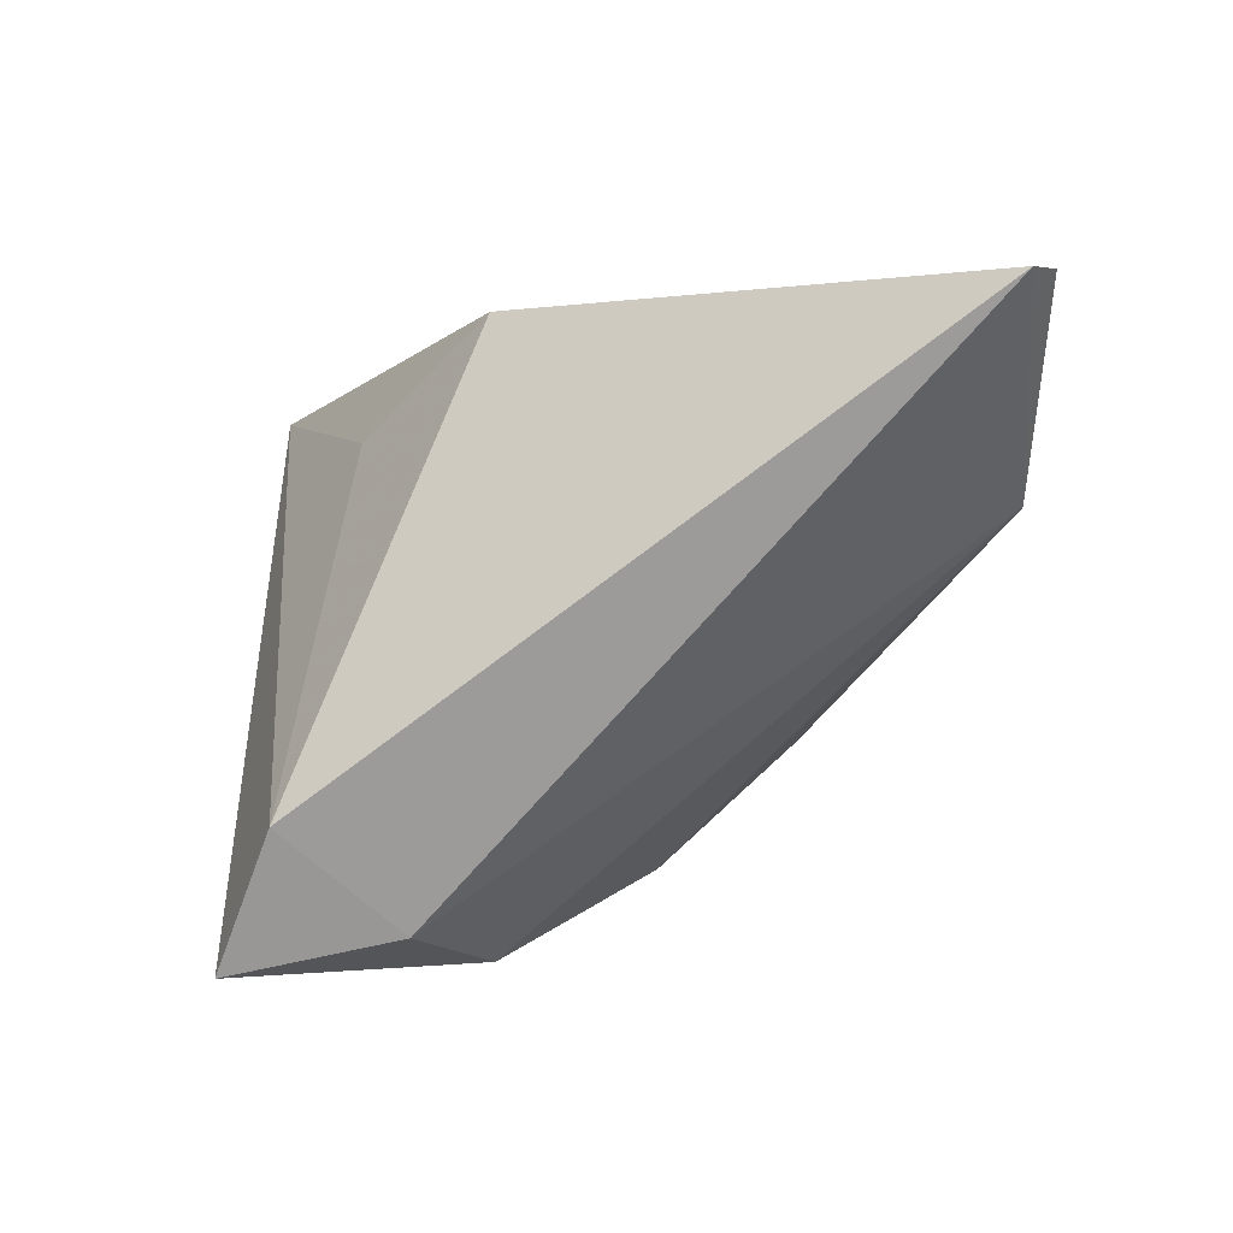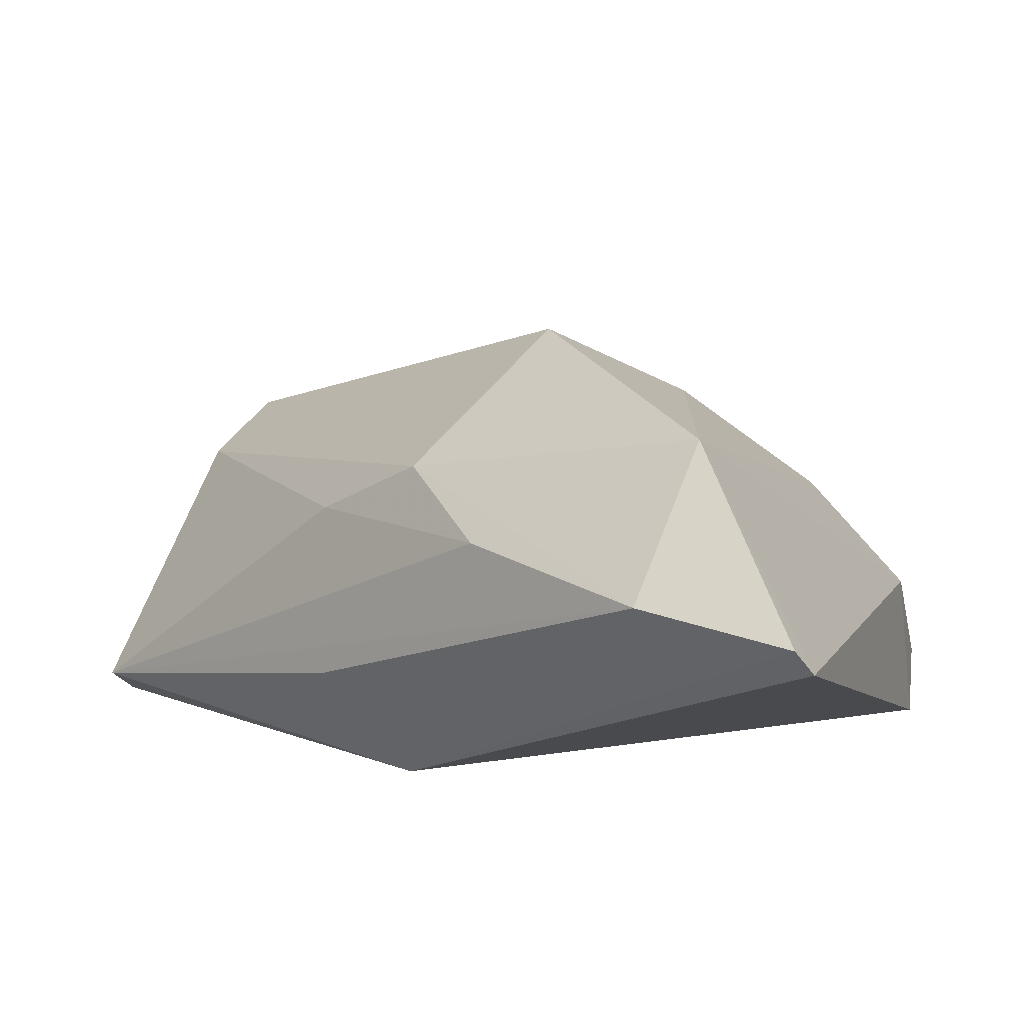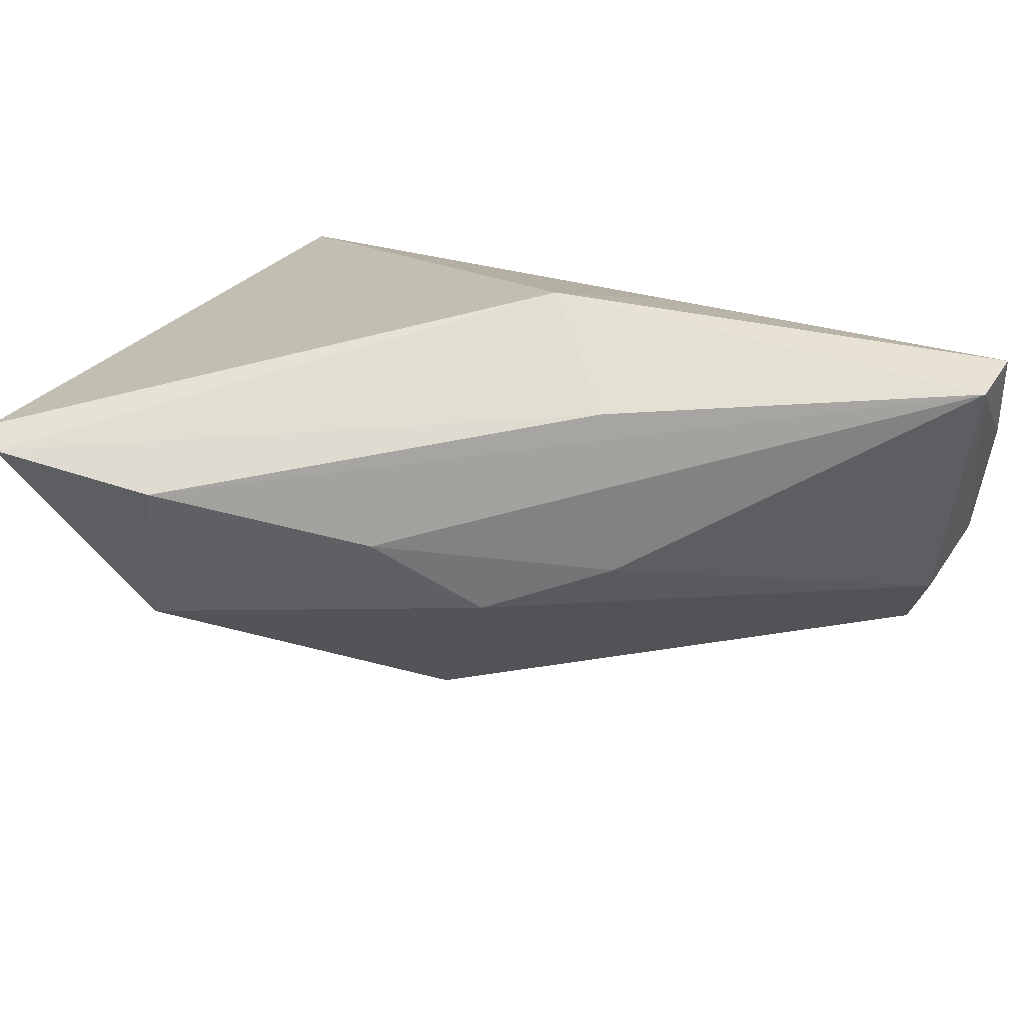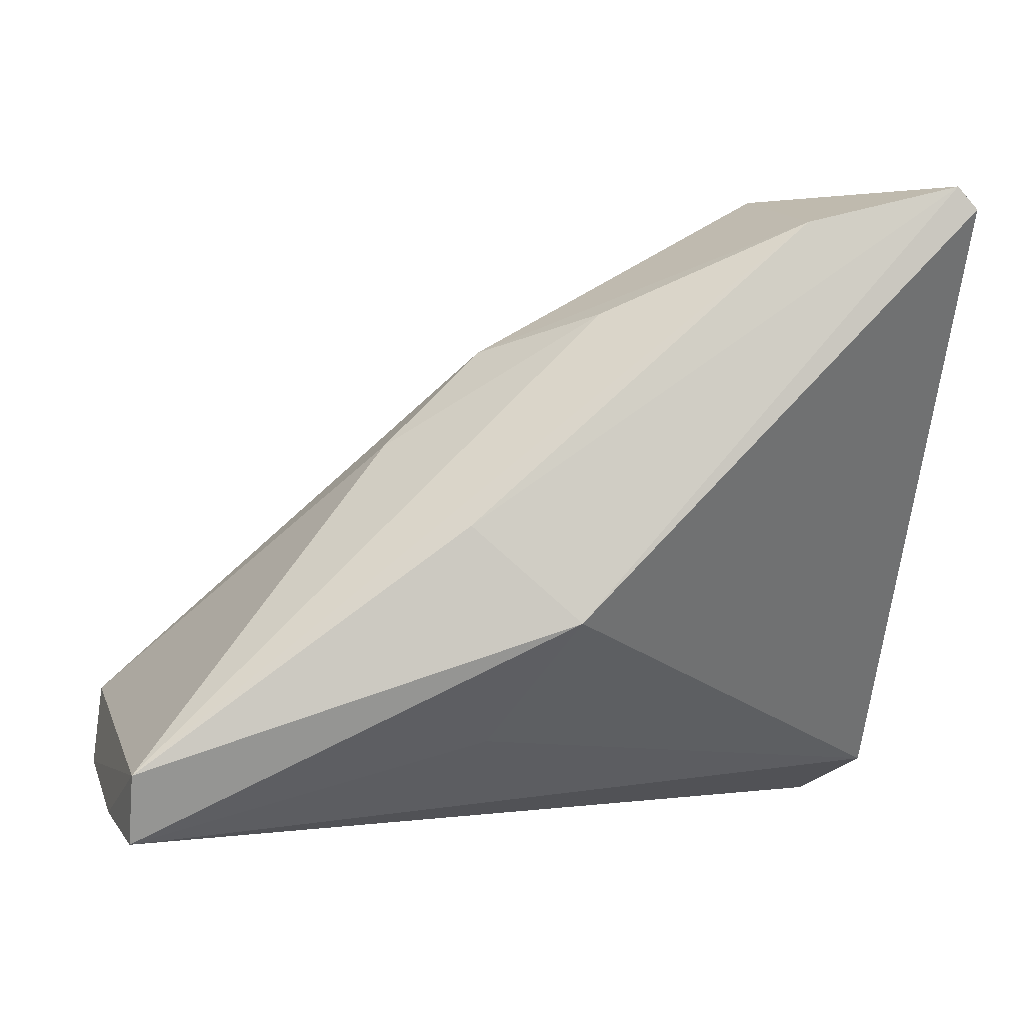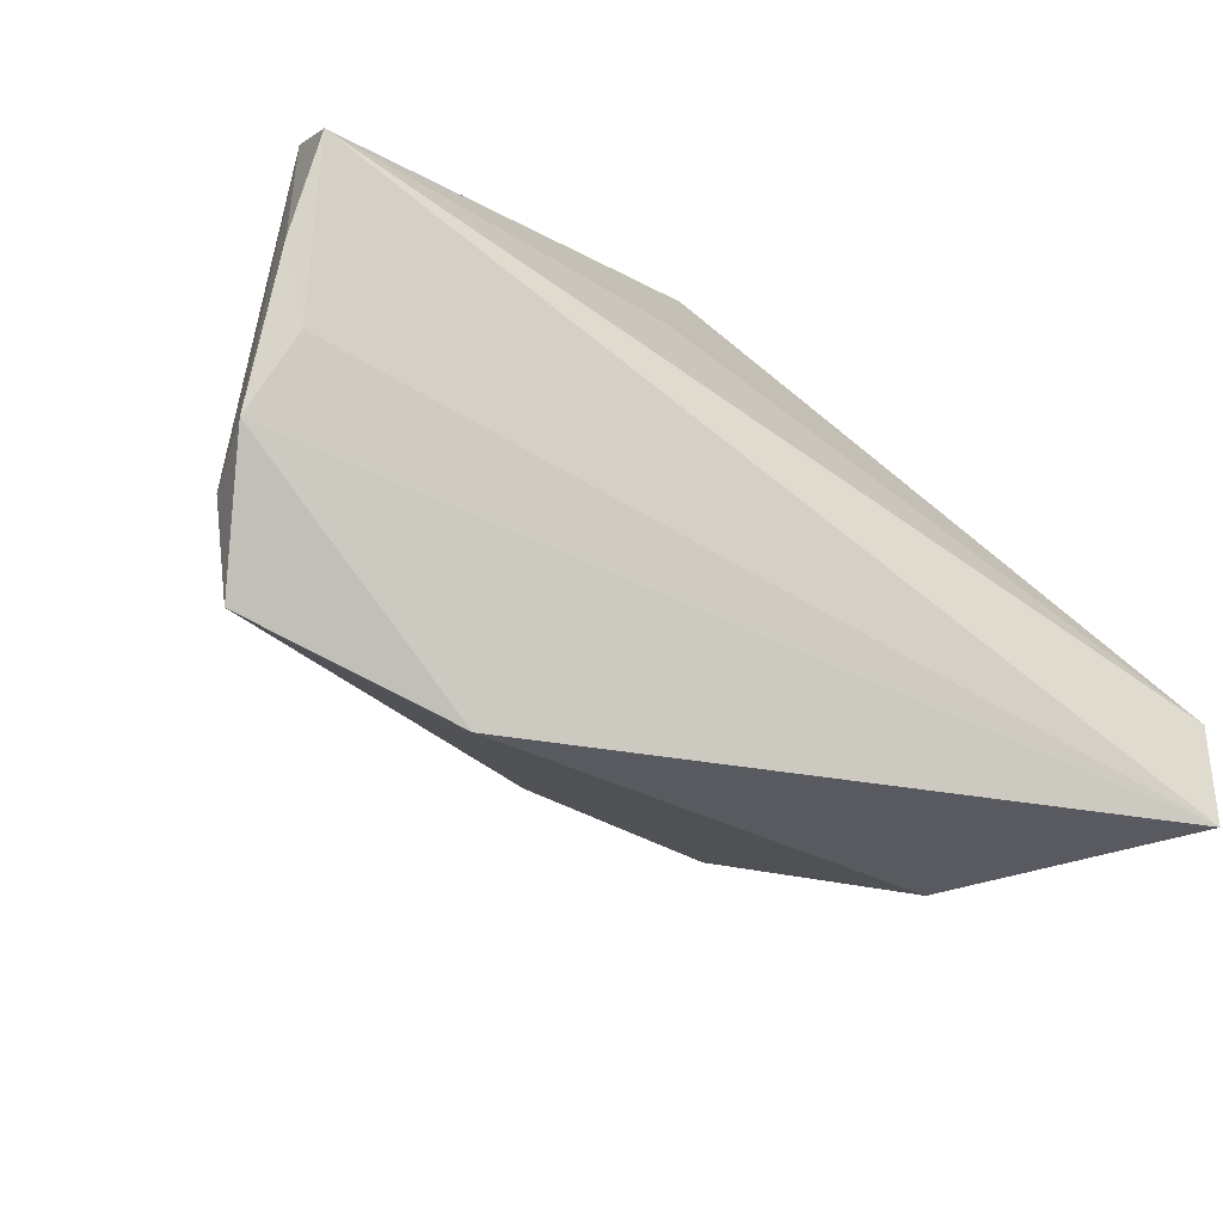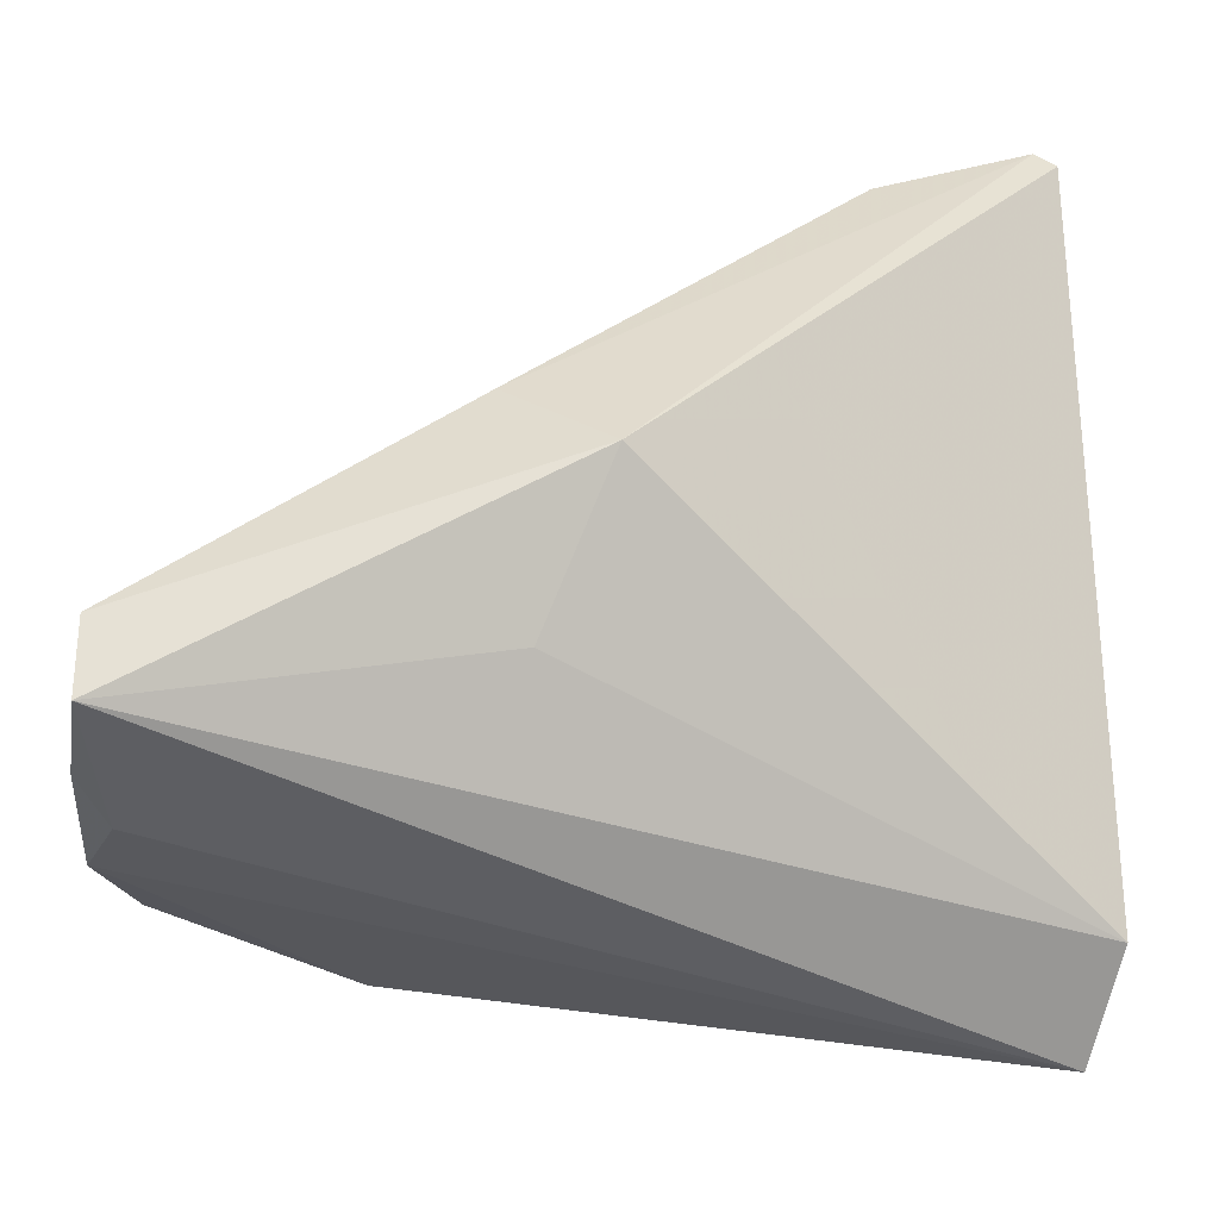
<metadata>
{"format":"obj","ext":"obj","renderer":"f3d","projection":"perspective","resolution":1024,"background":"white","views":[{"elev":1.5,"azim":86.9,"up":"+Z"},{"elev":49.8,"azim":25.7,"up":"+Y"},{"elev":62.9,"azim":-149.9,"up":"+Z"},{"elev":-1.9,"azim":-10.8,"up":"+Y"},{"elev":-26.8,"azim":-25.4,"up":"+Z"},{"elev":-49.7,"azim":1.2,"up":"+Y"}]}
</metadata>
<code>
v -0.05102 -0.02899 0.02143
v -0.02245 0.01496 0.01371
v 0.04274 0.0414 0.03086
v 0.04172 -0.02899 -0.03034
v -0.0112 0.02612 0.01196
v -0.002946 -0.005125 0.03086
v 0.03884 -0.01235 -0.02743
v -0.03019 -0.01706 -0.02944
v -0.01119 -0.01861 0.01767
v -0.05257 -0.01375 -0.02044
v -0.05485 -0.02205 -0.006137
v -0.05074 -0.02547 0.002136
v 0.02384 -0.00483 -0.03195
v 0.04047 0.04398 0.03086
v -0.05089 -0.02126 0.02493
v -0.05397 -0.01341 -0.009168
v -0.01492 0.005483 0.02925
v -0.05319 -0.02657 0.01024
v 0.02199 0.04499 0.0104
v 0.007316 0.01143 -0.02546
v -0.006185 0.02717 -0.01365
v 0.04534 -0.02402 -0.01698
v 0.02321 0.03962 0.02962
v 0.001093 0.02974 0.02193
f 4 11 8
f 8 11 10
f 14 6 3
f 1 4 22
f 22 3 6
f 4 7 22
f 7 3 22
f 14 3 19
f 19 3 7
f 12 4 1
f 12 11 4
f 1 6 15
f 4 8 13
f 13 8 20
f 13 7 4
f 20 19 13
f 13 19 7
f 9 6 1
f 1 22 9
f 9 22 6
f 18 12 1
f 11 12 18
f 1 15 18
f 18 15 11
f 10 11 16
f 11 15 16
f 15 2 16
f 16 2 5
f 14 19 23
f 23 19 5
f 5 19 21
f 21 19 20
f 10 16 21
f 21 16 5
f 21 8 10
f 20 8 21
f 14 23 17
f 17 6 14
f 17 23 15
f 17 15 6
f 5 2 24
f 24 23 5
f 24 2 15
f 15 23 24

</code>
